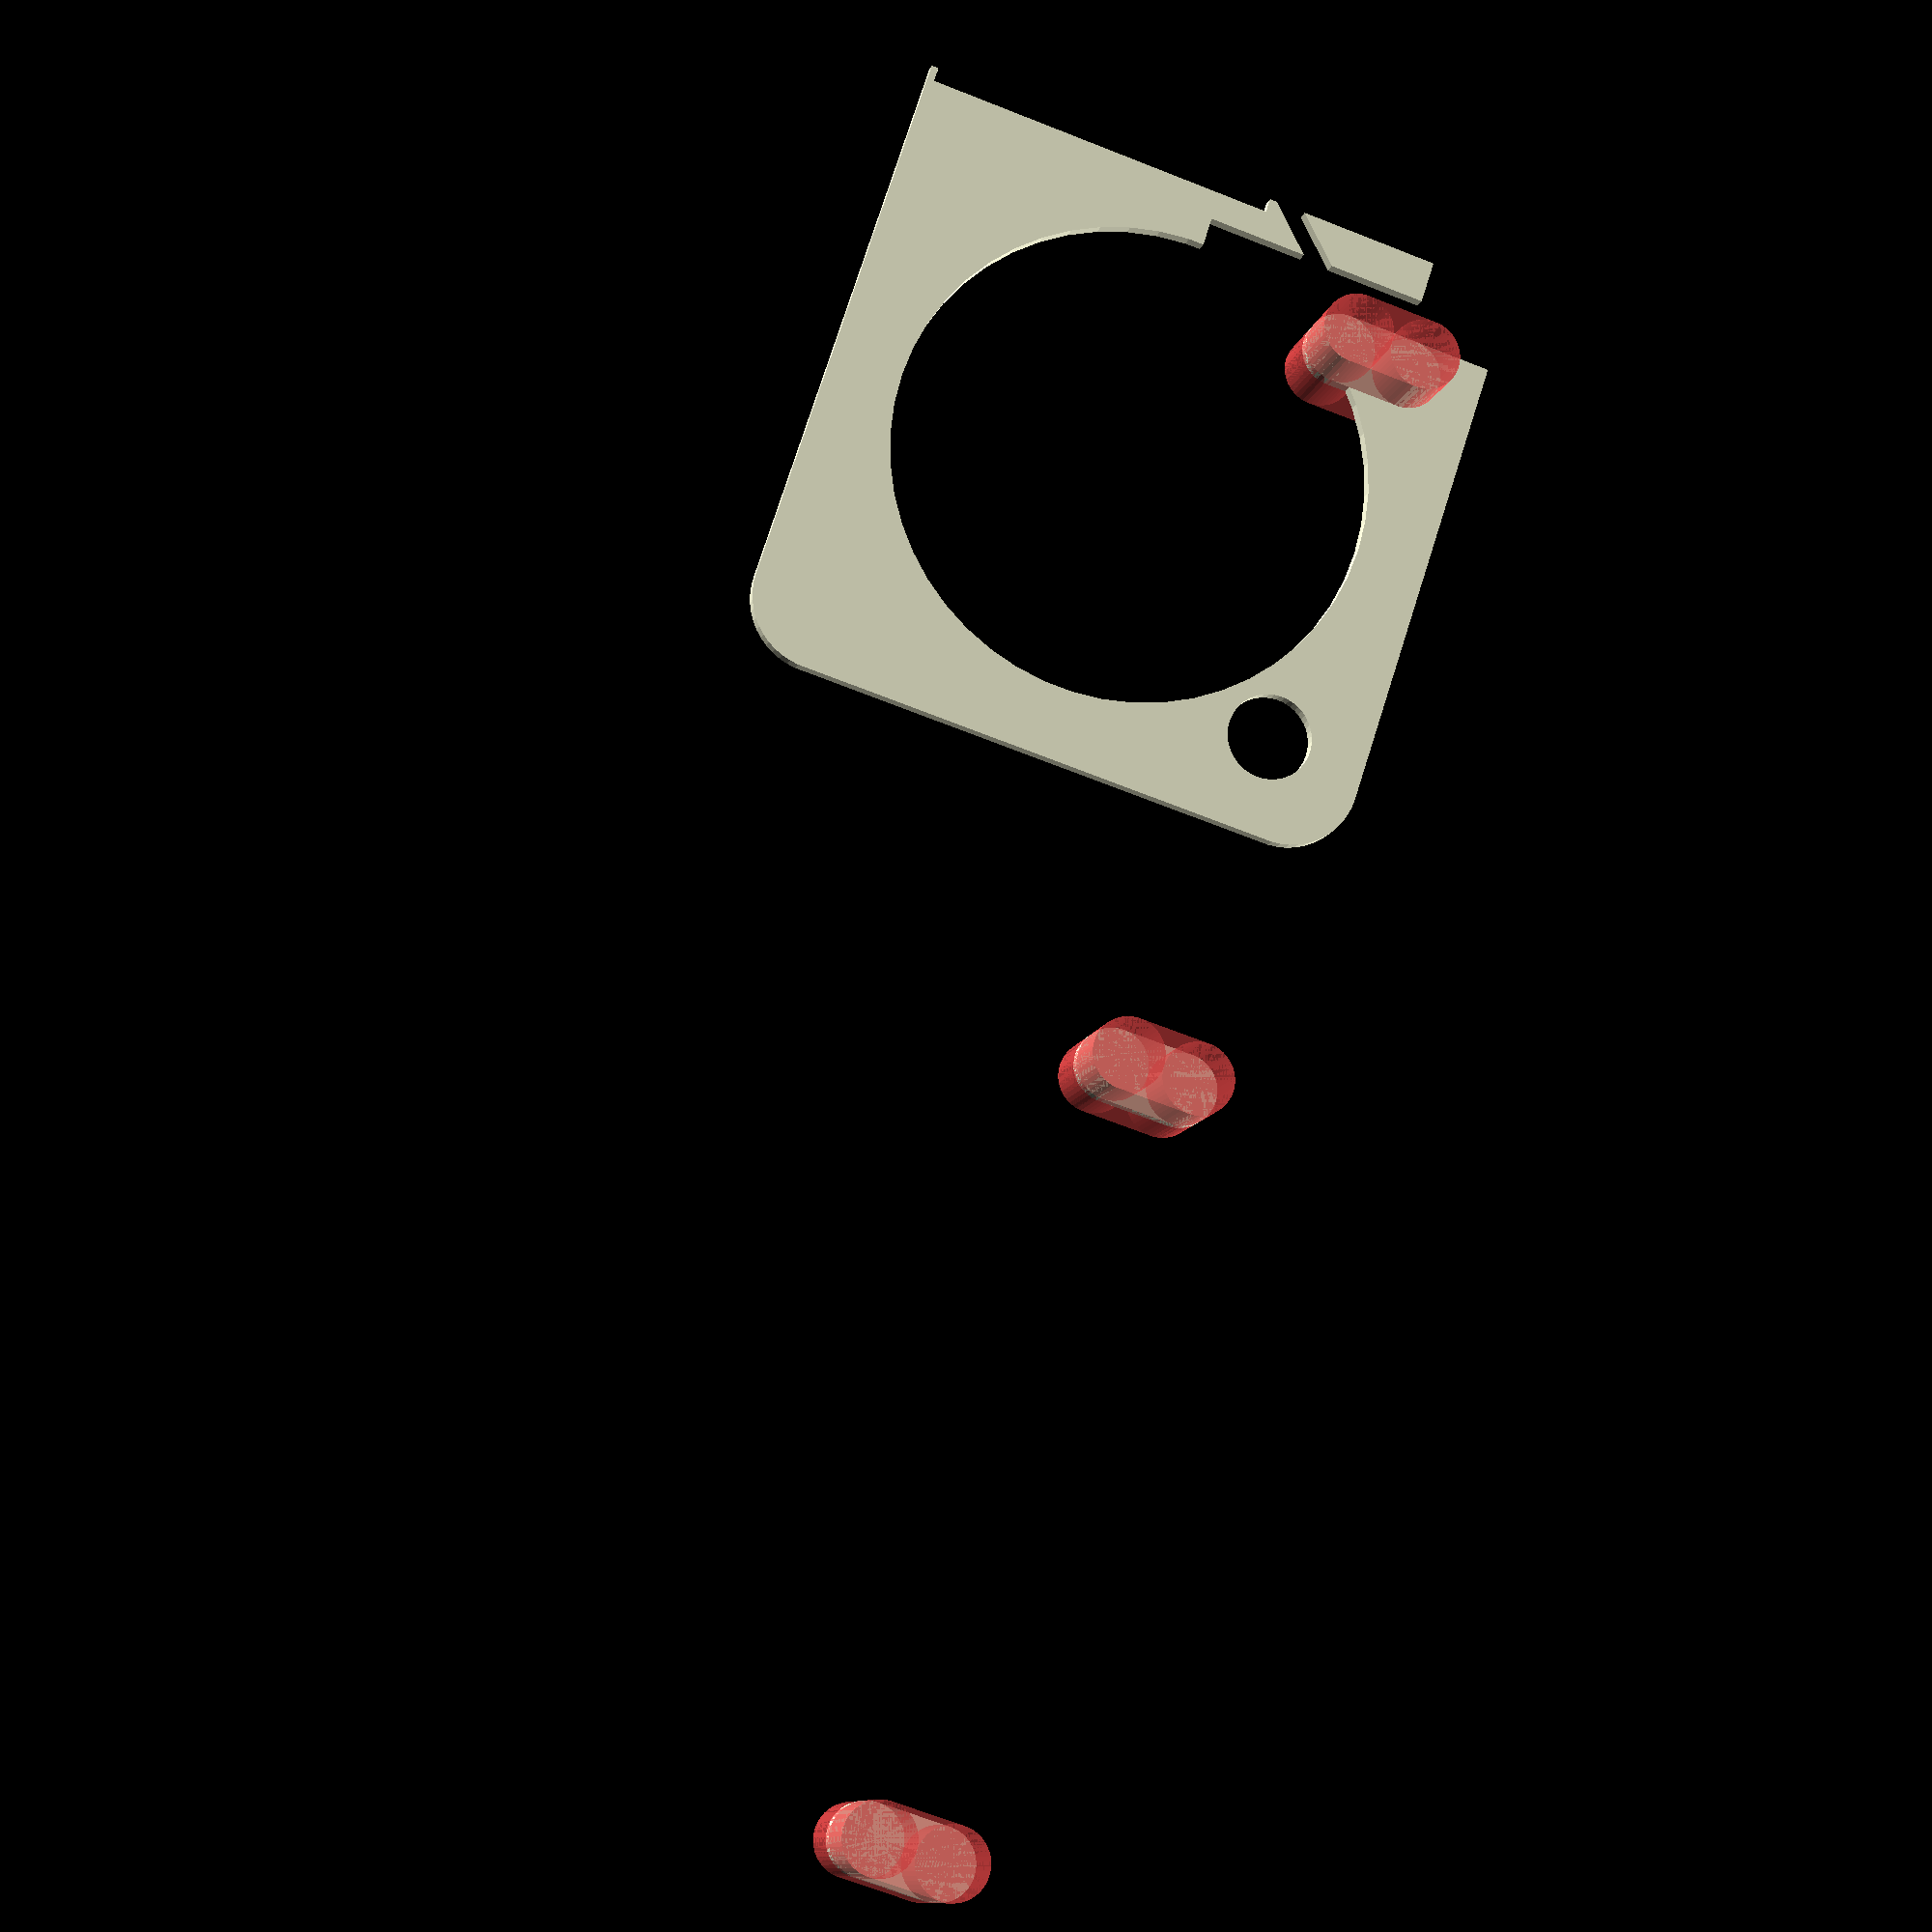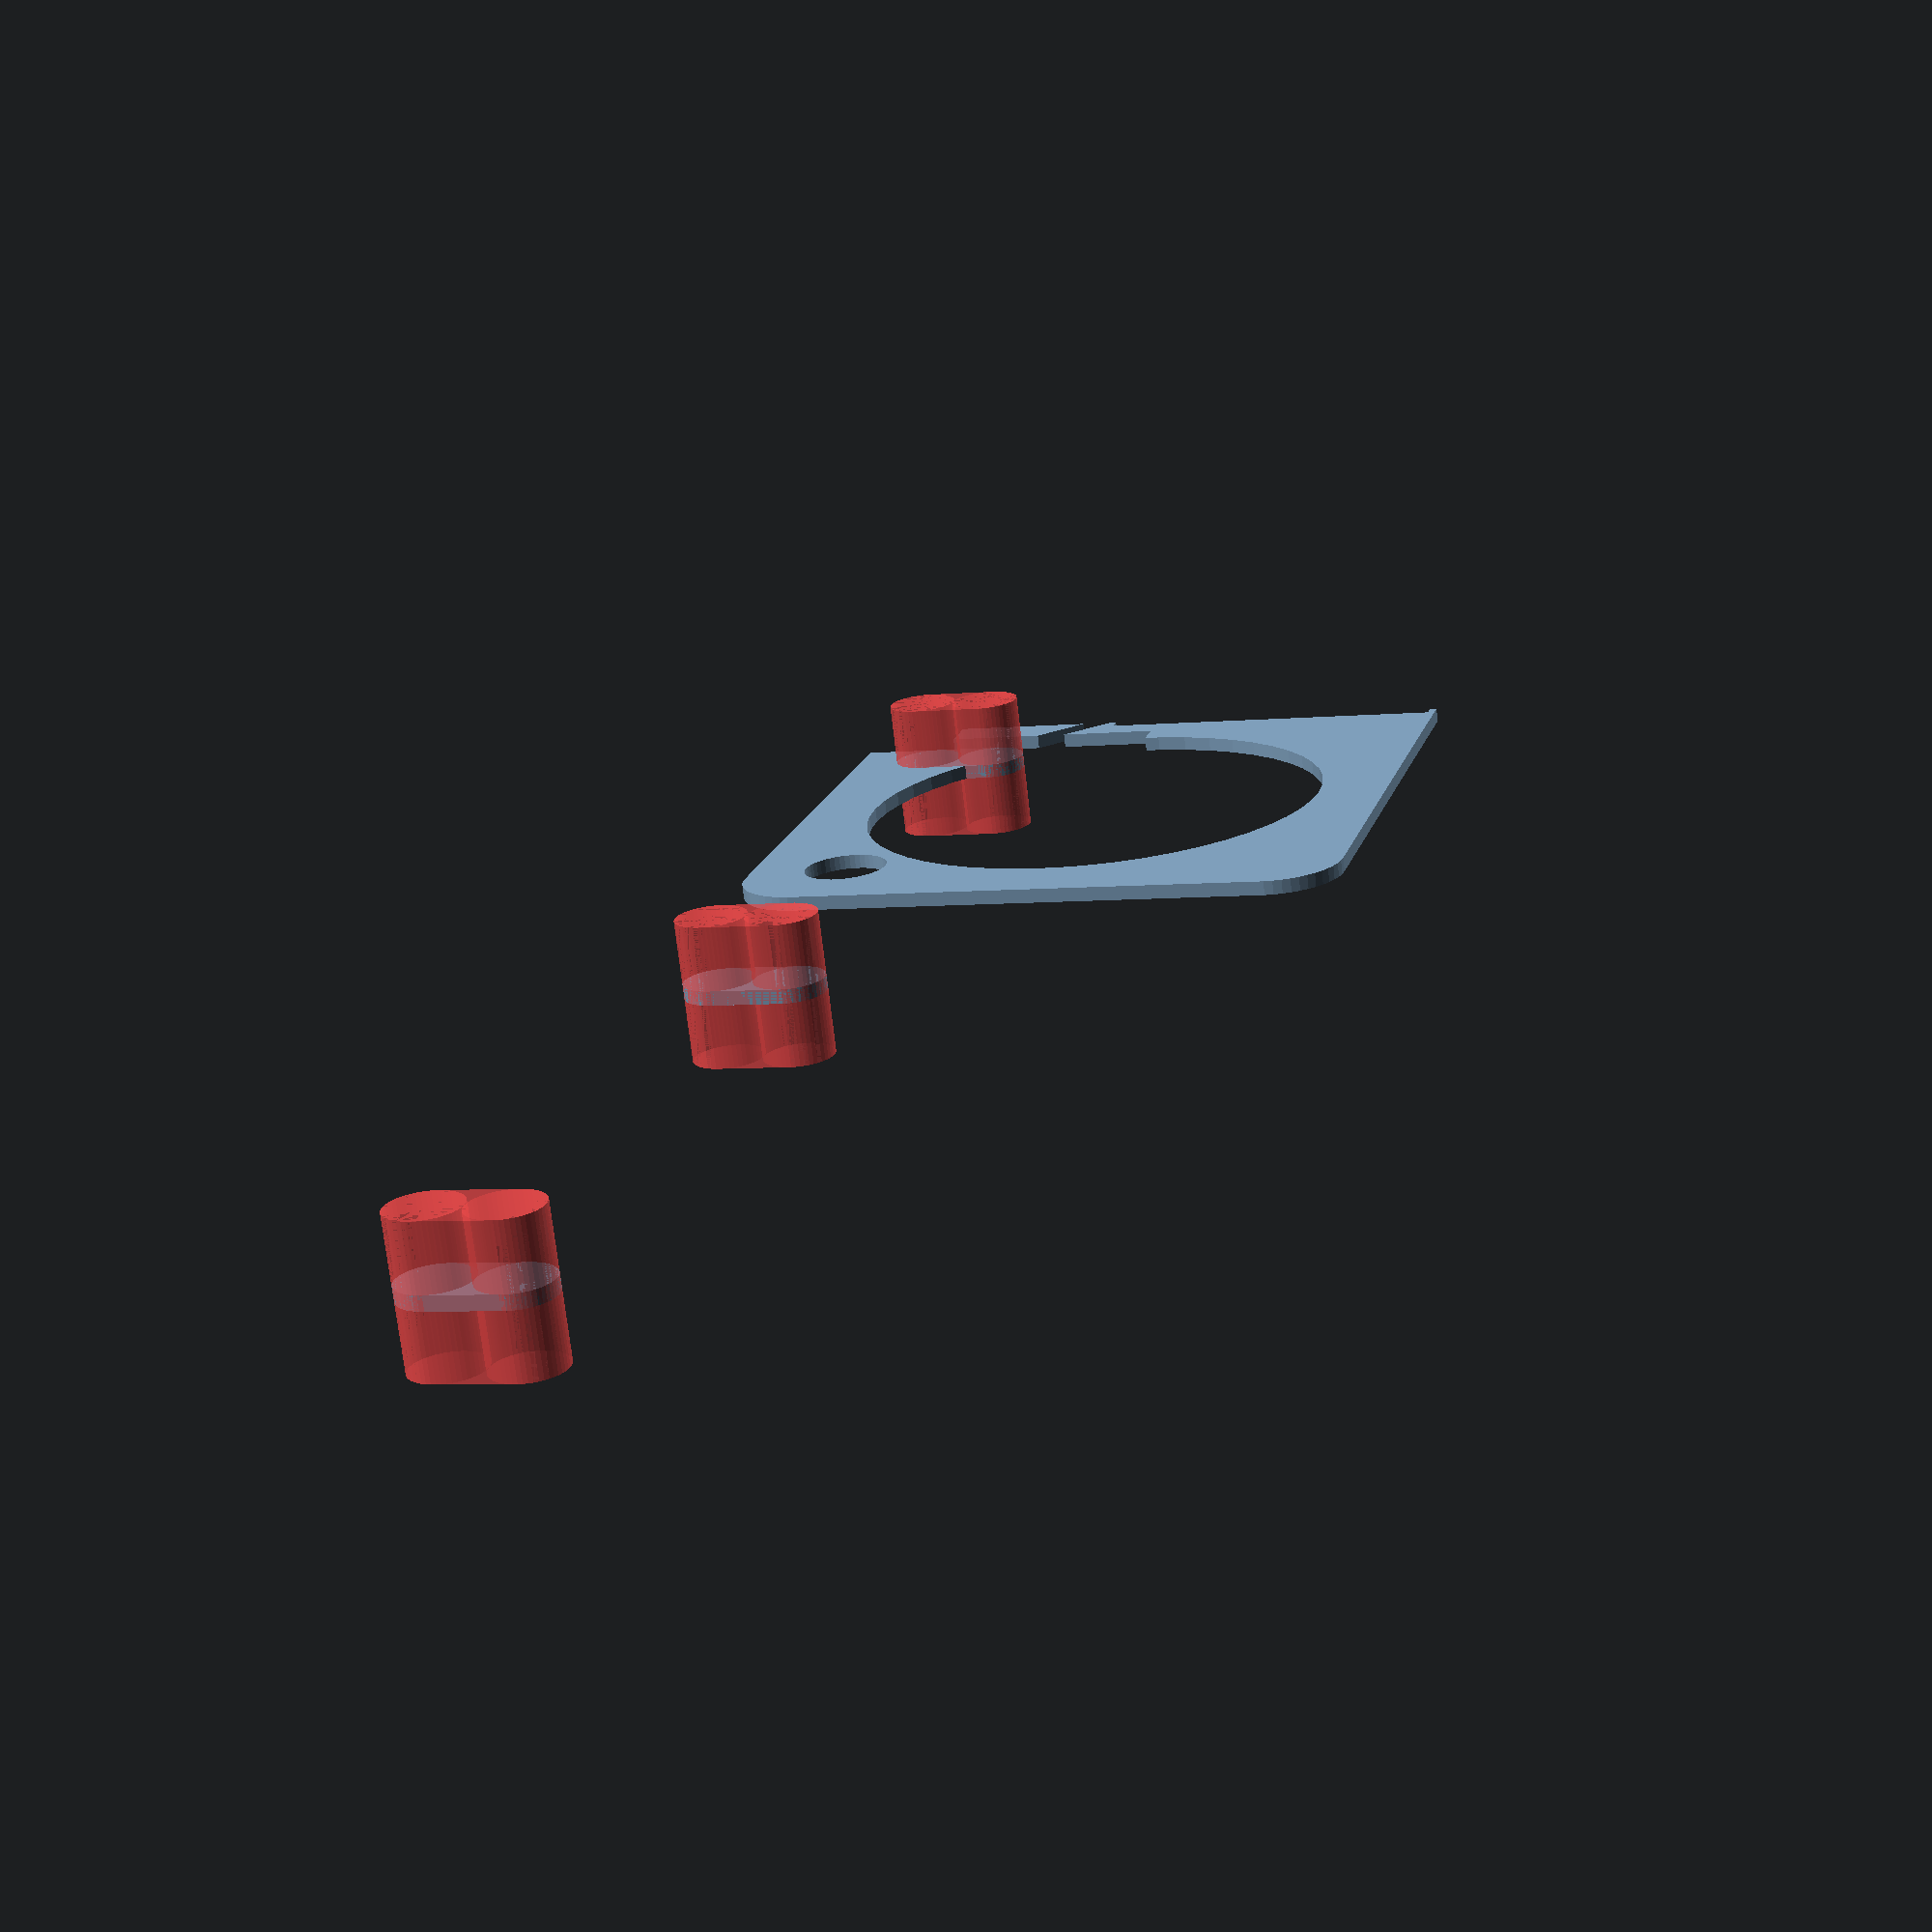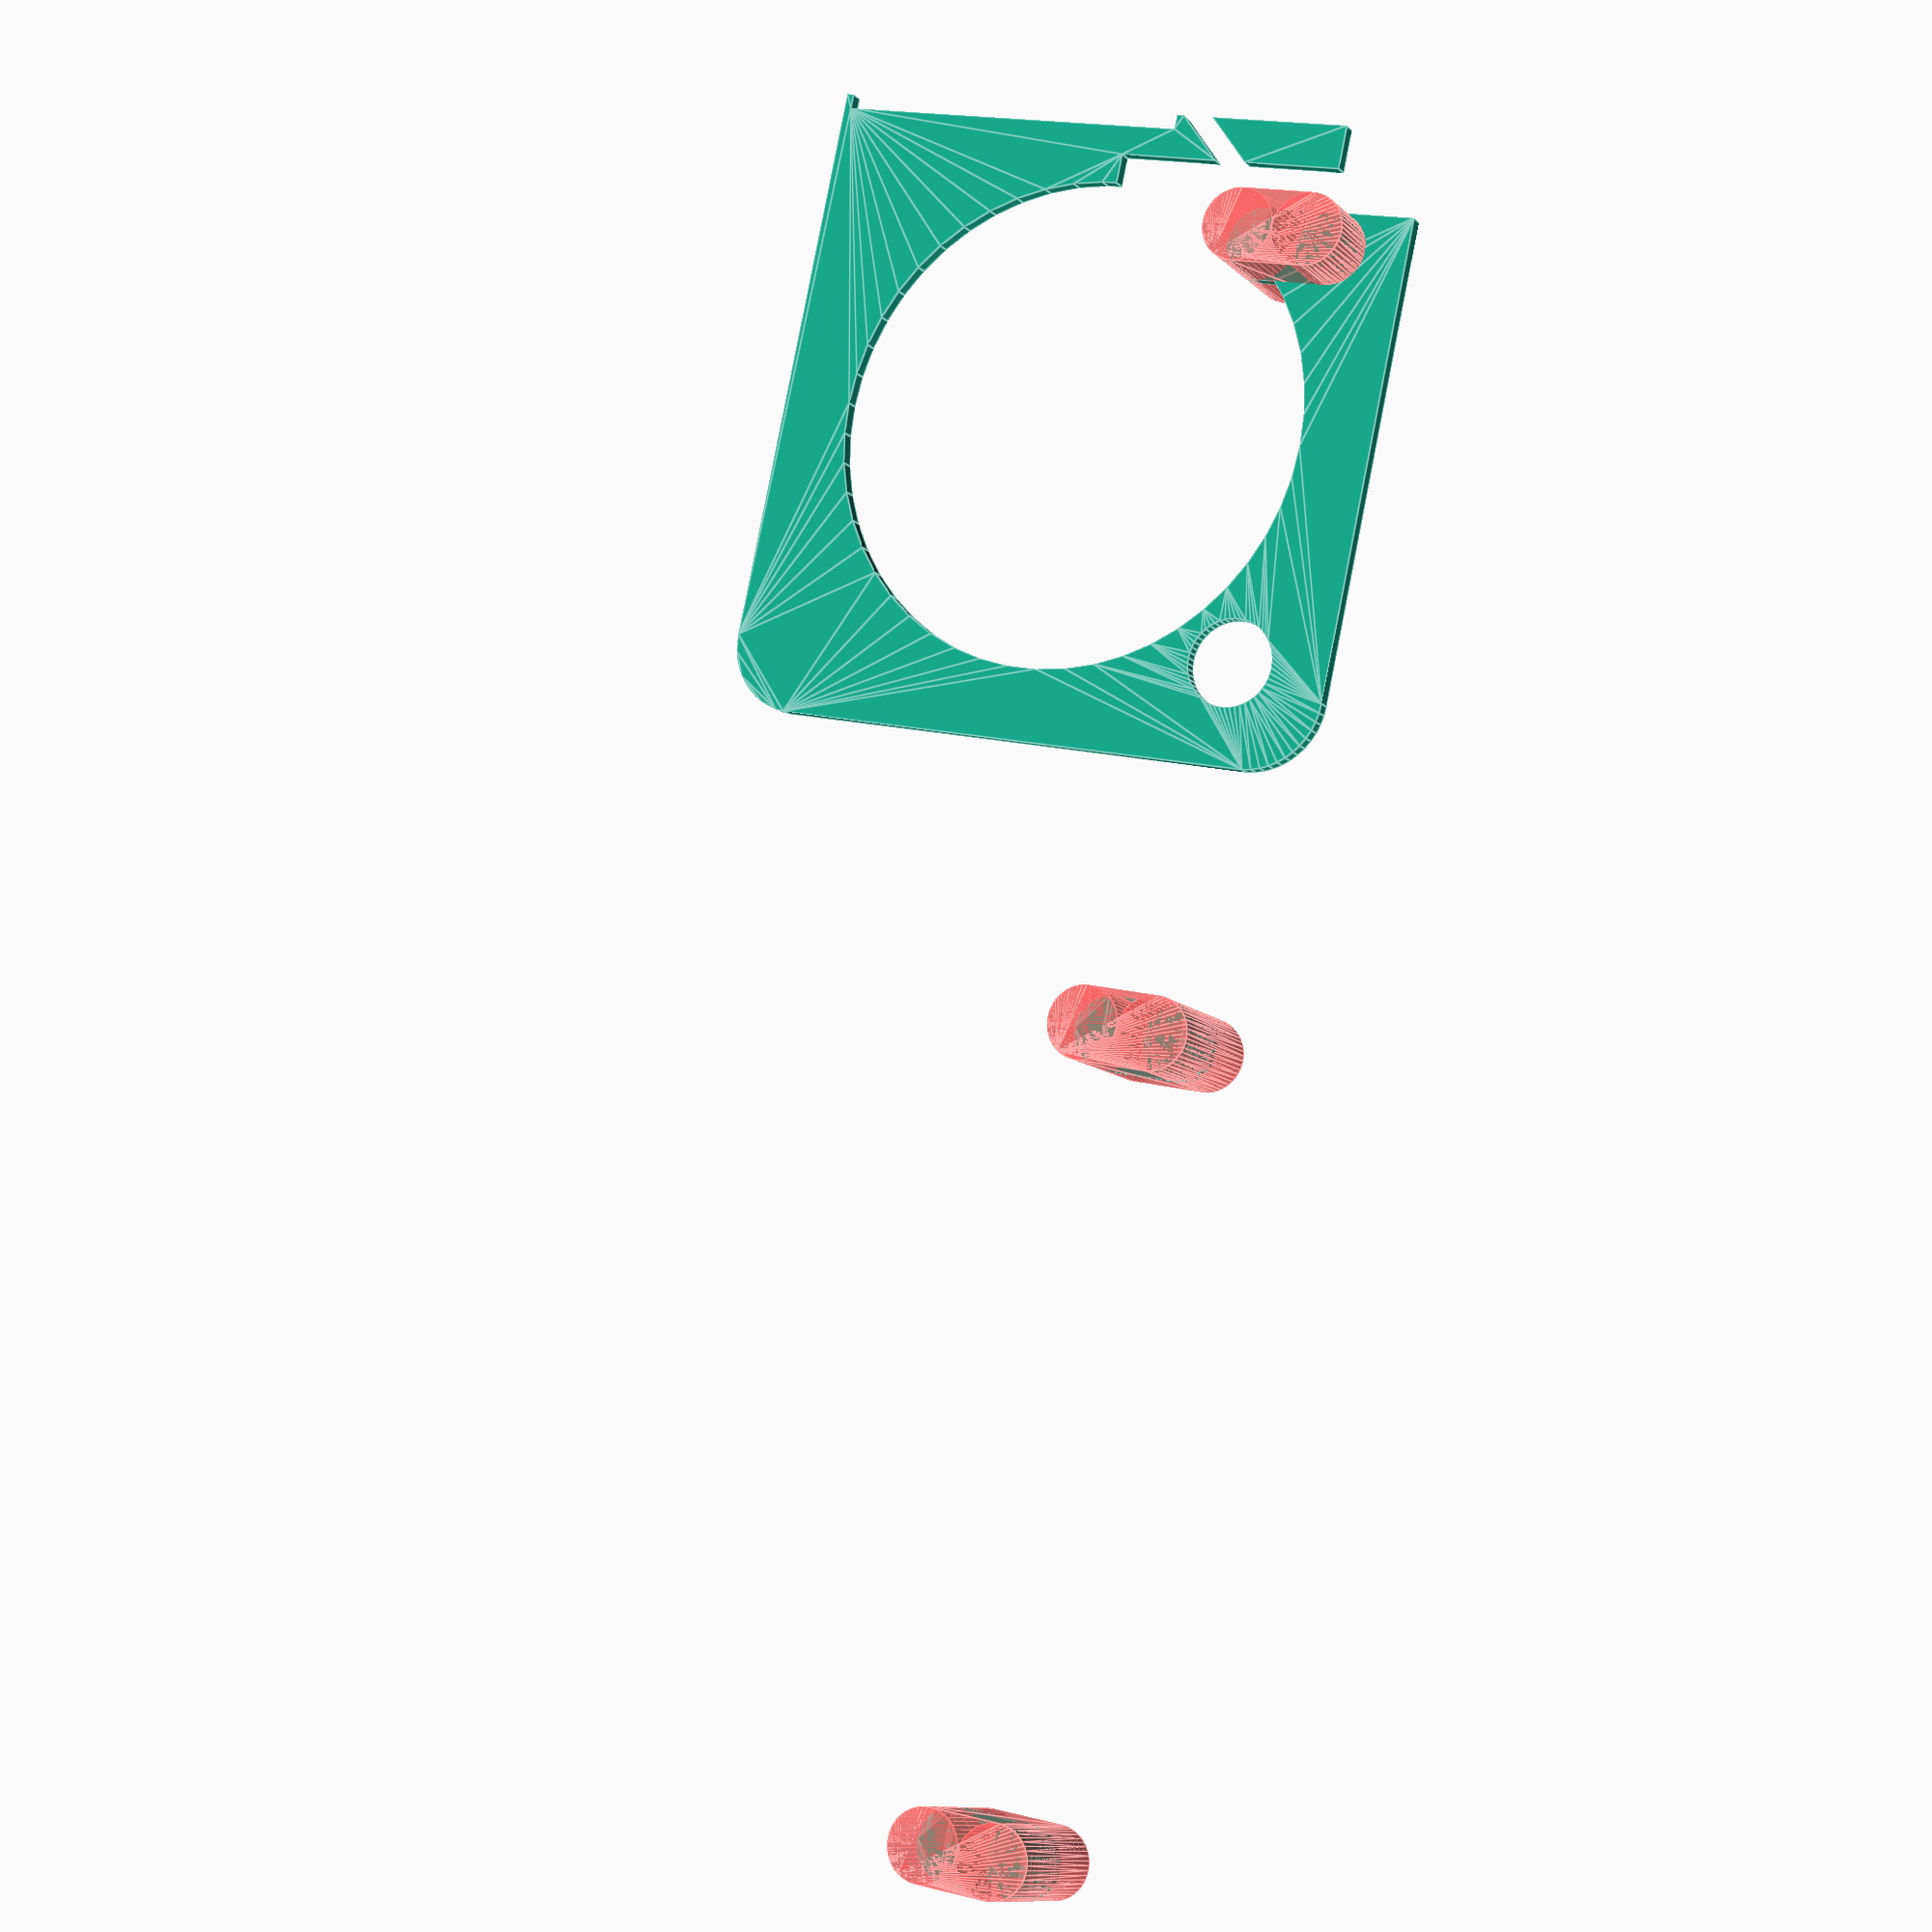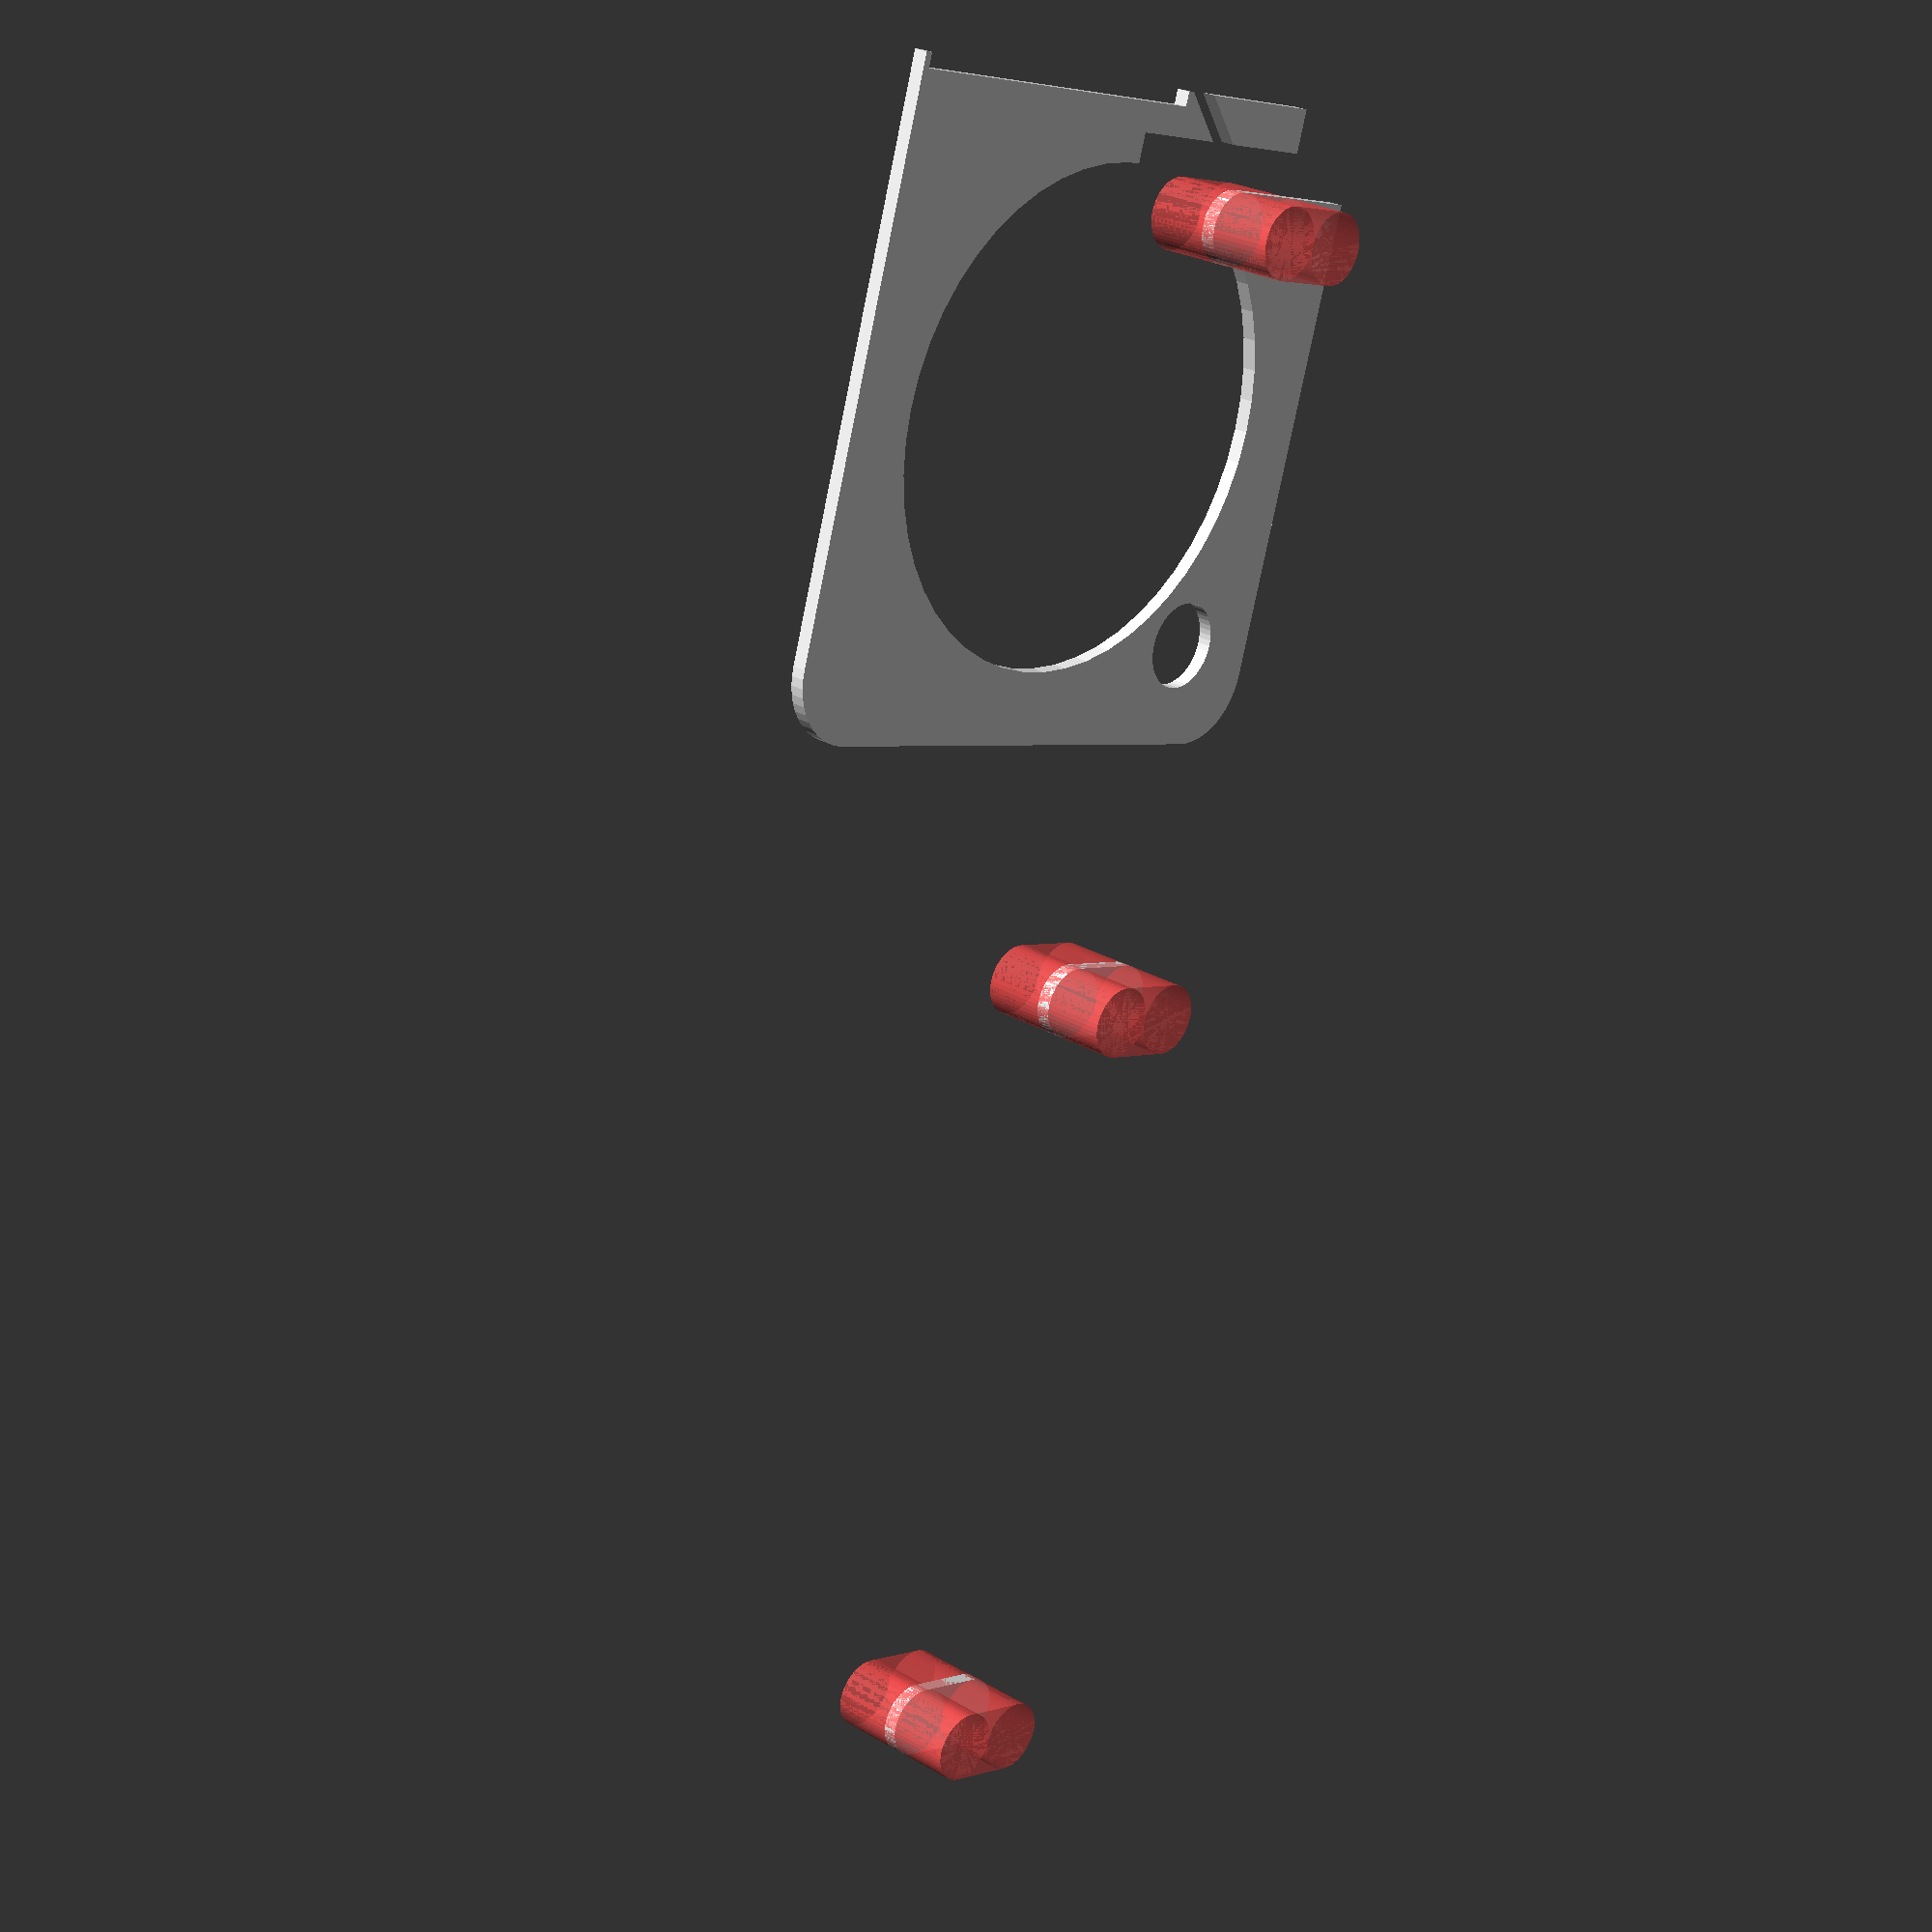
<openscad>
$fn = 50;


union() {
	translate(v = [0, 0, 0]) {
		projection() {
			intersection() {
				translate(v = [-500, -500, -3.5000000000]) {
					cube(size = [1000, 1000, 0.1000000000]);
				}
				union() {
					difference() {
						union() {
							hull() {
								translate(v = [-17.0000000000, 17.0000000000, 0]) {
									cylinder(h = 10, r = 5);
								}
								translate(v = [17.0000000000, 17.0000000000, 0]) {
									cylinder(h = 10, r = 5);
								}
								translate(v = [-17.0000000000, -17.0000000000, 0]) {
									cylinder(h = 10, r = 5);
								}
								translate(v = [17.0000000000, -17.0000000000, 0]) {
									cylinder(h = 10, r = 5);
								}
							}
							translate(v = [-22.0000000000, 16.0000000000, 0]) {
								cube(size = [6, 6, 10]);
							}
						}
						union() {
							translate(v = [-22.5000000000, -15.0000000000, -250.0000000000]) {
								rotate(a = [0, 0, 0]) {
									difference() {
										union() {
											hull() {
												translate(v = [7.5000000000, 0, 0]) {
													cylinder(h = 250, r = 3.0000000000, r1 = 3.0000000000, r2 = 3.0000000000);
												}
												translate(v = [-7.5000000000, 0, 0]) {
													cylinder(h = 250, r = 3.0000000000, r1 = 3.0000000000, r2 = 3.0000000000);
												}
											}
										}
										union();
									}
								}
							}
							translate(v = [-22.5000000000, 15.0000000000, -250.0000000000]) {
								rotate(a = [0, 0, 0]) {
									difference() {
										union() {
											hull() {
												translate(v = [7.5000000000, 0, 0]) {
													cylinder(h = 250, r = 3.0000000000, r1 = 3.0000000000, r2 = 3.0000000000);
												}
												translate(v = [-7.5000000000, 0, 0]) {
													cylinder(h = 250, r = 3.0000000000, r1 = 3.0000000000, r2 = 3.0000000000);
												}
											}
										}
										union();
									}
								}
							}
							translate(v = [-21.5000000000, 21.0000000000, 0.5000000000]) {
								cube(size = [25, 1, 9.0000000000]);
							}
							translate(v = [15.0000000000, -15.0000000000, 0]) {
								cylinder(h = 100, r = 3.0000000000);
							}
							translate(v = [0.0000000000, 11.0000000000, 0.6000000000]) {
								cube(size = [11, 8, 12.4000000000]);
							}
							translate(v = [0, 0, 0.6000000000]) {
								cylinder(h = 12.4000000000, r = 17.0000000000);
							}
							translate(v = [0, 0, -5.0000000000]) {
								cylinder(h = 10, r = 6.5000000000);
							}
							translate(v = [0.0000000000, 16.0000000000, 0.6000000000]) {
								cube(size = [22.0000000000, 3, 12.4000000000]);
							}
							translate(v = [16.0000000000, 16.0000000000, 0.6000000000]) {
								cube(size = [6, 6, 12.4000000000]);
							}
							translate(v = [6.0000000000, 16.0000000000, 8.5000000000]) {
								cube(size = [16, 6, 1.5000000000]);
							}
							translate(v = [3.2500000000, 22.7500000000, 0.6000000000]) {
								rotate(a = [0, 0, -45]) {
									cube(size = [7.5000000000, 1.5000000000, 12.4000000000]);
								}
							}
							translate(v = [2.5000000000, 11.0000000000, 0.6000000000]) {
								cube(size = [9.0000000000, 5, 9.4000000000]);
							}
						}
					}
					union() {
						translate(v = [14, 13.5000000000, -5.0000000000]) {
							rotate(a = [0, 0, 0]) {
								difference() {
									union() {
										#hull() {
											#translate(v = [2.5000000000, 0, 0]) {
												cylinder(h = 10, r = 2.5000000000, r1 = 2.5000000000, r2 = 2.5000000000);
											}
											#translate(v = [-2.5000000000, 0, 0]) {
												cylinder(h = 10, r = 2.5000000000, r1 = 2.5000000000, r2 = 2.5000000000);
											}
										}
									}
									union();
								}
							}
						}
					}
				}
			}
		}
	}
	translate(v = [0, 54, 0]) {
		projection() {
			intersection() {
				translate(v = [-500, -500, -0.5000000000]) {
					cube(size = [1000, 1000, 0.1000000000]);
				}
				union() {
					difference() {
						union() {
							hull() {
								translate(v = [-17.0000000000, 17.0000000000, 0]) {
									cylinder(h = 10, r = 5);
								}
								translate(v = [17.0000000000, 17.0000000000, 0]) {
									cylinder(h = 10, r = 5);
								}
								translate(v = [-17.0000000000, -17.0000000000, 0]) {
									cylinder(h = 10, r = 5);
								}
								translate(v = [17.0000000000, -17.0000000000, 0]) {
									cylinder(h = 10, r = 5);
								}
							}
							translate(v = [-22.0000000000, 16.0000000000, 0]) {
								cube(size = [6, 6, 10]);
							}
						}
						union() {
							translate(v = [-22.5000000000, -15.0000000000, -250.0000000000]) {
								rotate(a = [0, 0, 0]) {
									difference() {
										union() {
											hull() {
												translate(v = [7.5000000000, 0, 0]) {
													cylinder(h = 250, r = 3.0000000000, r1 = 3.0000000000, r2 = 3.0000000000);
												}
												translate(v = [-7.5000000000, 0, 0]) {
													cylinder(h = 250, r = 3.0000000000, r1 = 3.0000000000, r2 = 3.0000000000);
												}
											}
										}
										union();
									}
								}
							}
							translate(v = [-22.5000000000, 15.0000000000, -250.0000000000]) {
								rotate(a = [0, 0, 0]) {
									difference() {
										union() {
											hull() {
												translate(v = [7.5000000000, 0, 0]) {
													cylinder(h = 250, r = 3.0000000000, r1 = 3.0000000000, r2 = 3.0000000000);
												}
												translate(v = [-7.5000000000, 0, 0]) {
													cylinder(h = 250, r = 3.0000000000, r1 = 3.0000000000, r2 = 3.0000000000);
												}
											}
										}
										union();
									}
								}
							}
							translate(v = [-21.5000000000, 21.0000000000, 0.5000000000]) {
								cube(size = [25, 1, 9.0000000000]);
							}
							translate(v = [15.0000000000, -15.0000000000, 0]) {
								cylinder(h = 100, r = 3.0000000000);
							}
							translate(v = [0.0000000000, 11.0000000000, 0.6000000000]) {
								cube(size = [11, 8, 12.4000000000]);
							}
							translate(v = [0, 0, 0.6000000000]) {
								cylinder(h = 12.4000000000, r = 17.0000000000);
							}
							translate(v = [0, 0, -5.0000000000]) {
								cylinder(h = 10, r = 6.5000000000);
							}
							translate(v = [0.0000000000, 16.0000000000, 0.6000000000]) {
								cube(size = [22.0000000000, 3, 12.4000000000]);
							}
							translate(v = [16.0000000000, 16.0000000000, 0.6000000000]) {
								cube(size = [6, 6, 12.4000000000]);
							}
							translate(v = [6.0000000000, 16.0000000000, 8.5000000000]) {
								cube(size = [16, 6, 1.5000000000]);
							}
							translate(v = [3.2500000000, 22.7500000000, 0.6000000000]) {
								rotate(a = [0, 0, -45]) {
									cube(size = [7.5000000000, 1.5000000000, 12.4000000000]);
								}
							}
							translate(v = [2.5000000000, 11.0000000000, 0.6000000000]) {
								cube(size = [9.0000000000, 5, 9.4000000000]);
							}
						}
					}
					union() {
						translate(v = [14, 13.5000000000, -5.0000000000]) {
							rotate(a = [0, 0, 0]) {
								difference() {
									union() {
										#hull() {
											#translate(v = [2.5000000000, 0, 0]) {
												cylinder(h = 10, r = 2.5000000000, r1 = 2.5000000000, r2 = 2.5000000000);
											}
											#translate(v = [-2.5000000000, 0, 0]) {
												cylinder(h = 10, r = 2.5000000000, r1 = 2.5000000000, r2 = 2.5000000000);
											}
										}
									}
									union();
								}
							}
						}
					}
				}
			}
		}
	}
	translate(v = [0, 108, 0]) {
		projection() {
			intersection() {
				translate(v = [-500, -500, 2.5000000000]) {
					cube(size = [1000, 1000, 0.1000000000]);
				}
				union() {
					difference() {
						union() {
							hull() {
								translate(v = [-17.0000000000, 17.0000000000, 0]) {
									cylinder(h = 10, r = 5);
								}
								translate(v = [17.0000000000, 17.0000000000, 0]) {
									cylinder(h = 10, r = 5);
								}
								translate(v = [-17.0000000000, -17.0000000000, 0]) {
									cylinder(h = 10, r = 5);
								}
								translate(v = [17.0000000000, -17.0000000000, 0]) {
									cylinder(h = 10, r = 5);
								}
							}
							translate(v = [-22.0000000000, 16.0000000000, 0]) {
								cube(size = [6, 6, 10]);
							}
						}
						union() {
							translate(v = [-22.5000000000, -15.0000000000, -250.0000000000]) {
								rotate(a = [0, 0, 0]) {
									difference() {
										union() {
											hull() {
												translate(v = [7.5000000000, 0, 0]) {
													cylinder(h = 250, r = 3.0000000000, r1 = 3.0000000000, r2 = 3.0000000000);
												}
												translate(v = [-7.5000000000, 0, 0]) {
													cylinder(h = 250, r = 3.0000000000, r1 = 3.0000000000, r2 = 3.0000000000);
												}
											}
										}
										union();
									}
								}
							}
							translate(v = [-22.5000000000, 15.0000000000, -250.0000000000]) {
								rotate(a = [0, 0, 0]) {
									difference() {
										union() {
											hull() {
												translate(v = [7.5000000000, 0, 0]) {
													cylinder(h = 250, r = 3.0000000000, r1 = 3.0000000000, r2 = 3.0000000000);
												}
												translate(v = [-7.5000000000, 0, 0]) {
													cylinder(h = 250, r = 3.0000000000, r1 = 3.0000000000, r2 = 3.0000000000);
												}
											}
										}
										union();
									}
								}
							}
							translate(v = [-21.5000000000, 21.0000000000, 0.5000000000]) {
								cube(size = [25, 1, 9.0000000000]);
							}
							translate(v = [15.0000000000, -15.0000000000, 0]) {
								cylinder(h = 100, r = 3.0000000000);
							}
							translate(v = [0.0000000000, 11.0000000000, 0.6000000000]) {
								cube(size = [11, 8, 12.4000000000]);
							}
							translate(v = [0, 0, 0.6000000000]) {
								cylinder(h = 12.4000000000, r = 17.0000000000);
							}
							translate(v = [0, 0, -5.0000000000]) {
								cylinder(h = 10, r = 6.5000000000);
							}
							translate(v = [0.0000000000, 16.0000000000, 0.6000000000]) {
								cube(size = [22.0000000000, 3, 12.4000000000]);
							}
							translate(v = [16.0000000000, 16.0000000000, 0.6000000000]) {
								cube(size = [6, 6, 12.4000000000]);
							}
							translate(v = [6.0000000000, 16.0000000000, 8.5000000000]) {
								cube(size = [16, 6, 1.5000000000]);
							}
							translate(v = [3.2500000000, 22.7500000000, 0.6000000000]) {
								rotate(a = [0, 0, -45]) {
									cube(size = [7.5000000000, 1.5000000000, 12.4000000000]);
								}
							}
							translate(v = [2.5000000000, 11.0000000000, 0.6000000000]) {
								cube(size = [9.0000000000, 5, 9.4000000000]);
							}
						}
					}
					union() {
						translate(v = [14, 13.5000000000, -5.0000000000]) {
							rotate(a = [0, 0, 0]) {
								difference() {
									union() {
										#hull() {
											#translate(v = [2.5000000000, 0, 0]) {
												cylinder(h = 10, r = 2.5000000000, r1 = 2.5000000000, r2 = 2.5000000000);
											}
											#translate(v = [-2.5000000000, 0, 0]) {
												cylinder(h = 10, r = 2.5000000000, r1 = 2.5000000000, r2 = 2.5000000000);
											}
										}
									}
									union();
								}
							}
						}
					}
				}
			}
		}
	}
}
</openscad>
<views>
elev=10.7 azim=18.0 roll=347.8 proj=p view=wireframe
elev=72.7 azim=345.1 roll=186.5 proj=p view=solid
elev=10.4 azim=12.2 roll=24.7 proj=p view=edges
elev=334.5 azim=16.7 roll=313.7 proj=p view=solid
</views>
